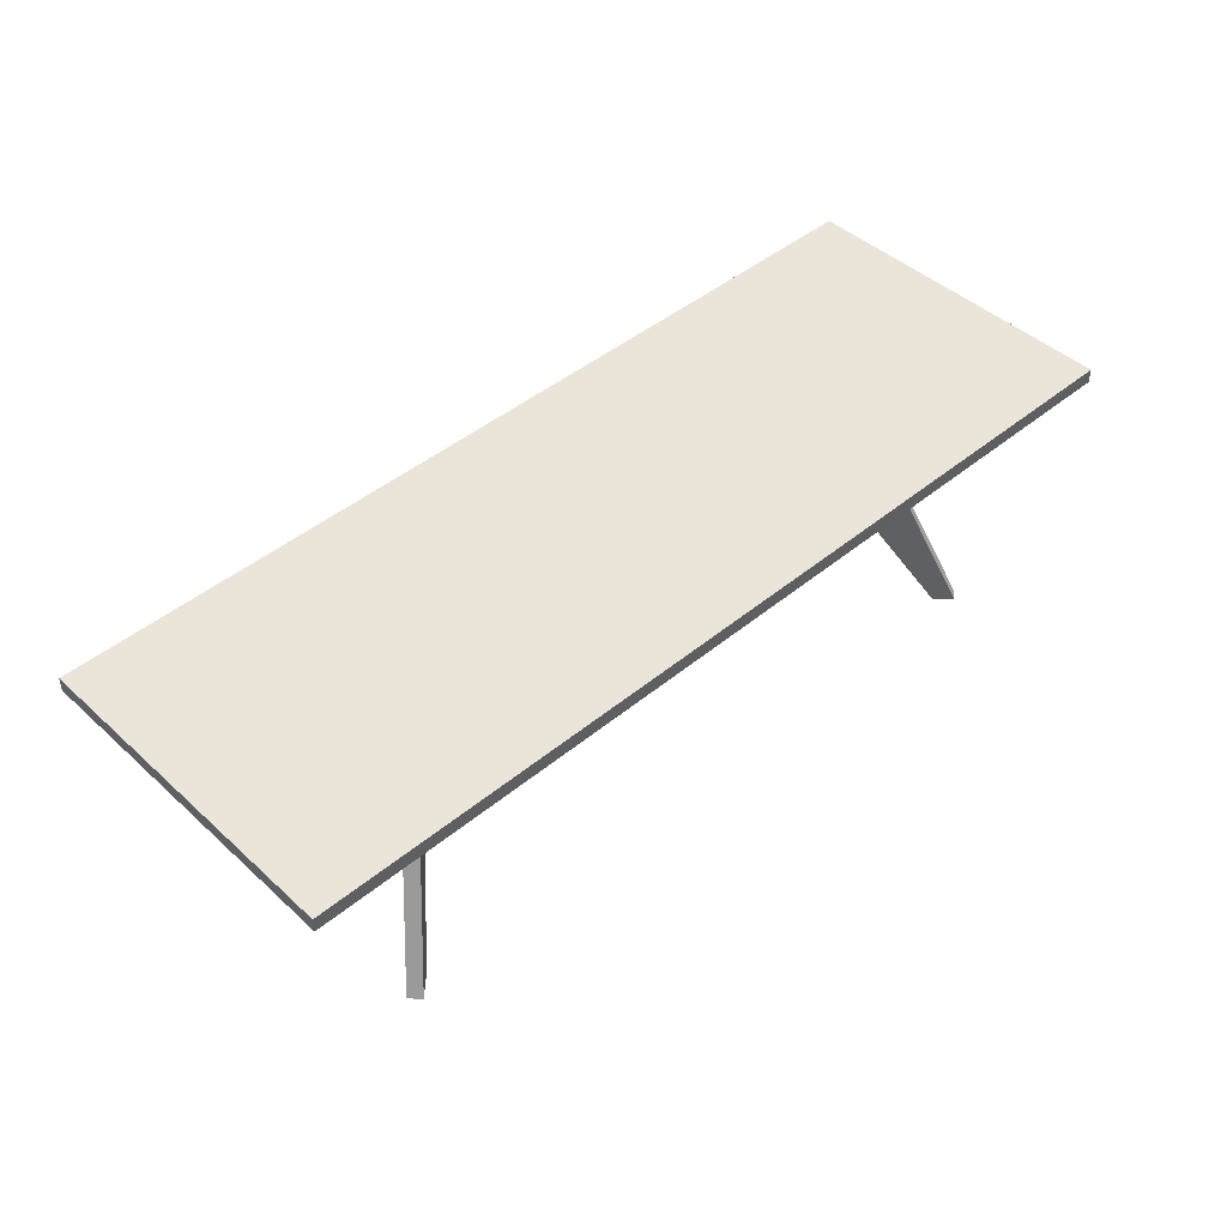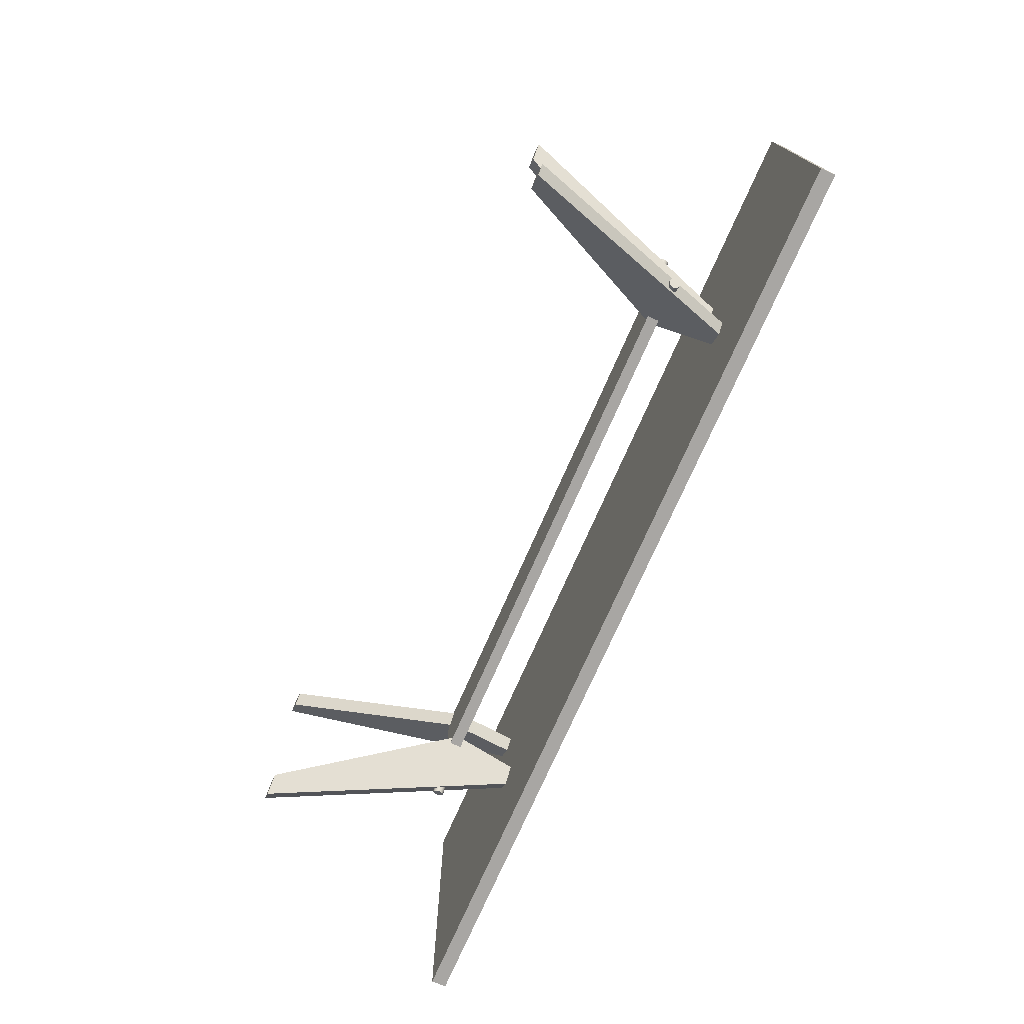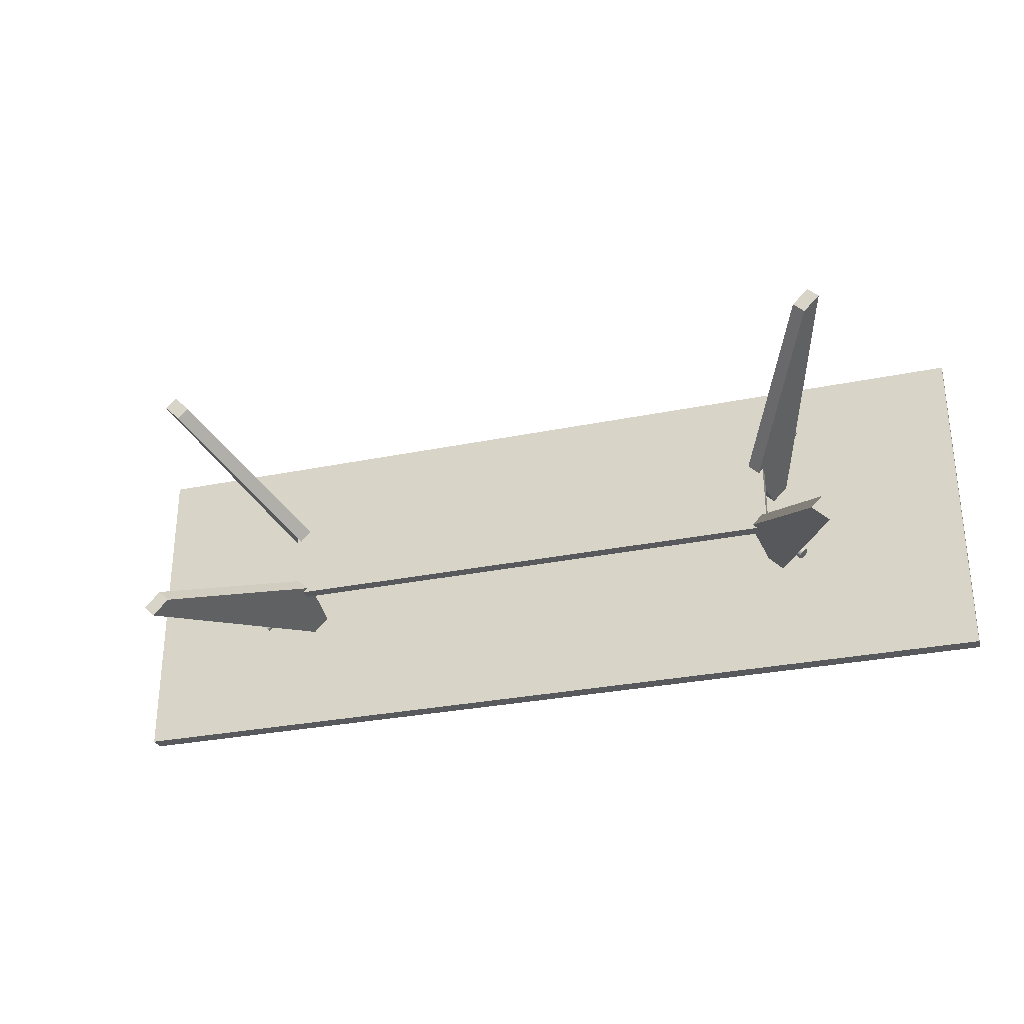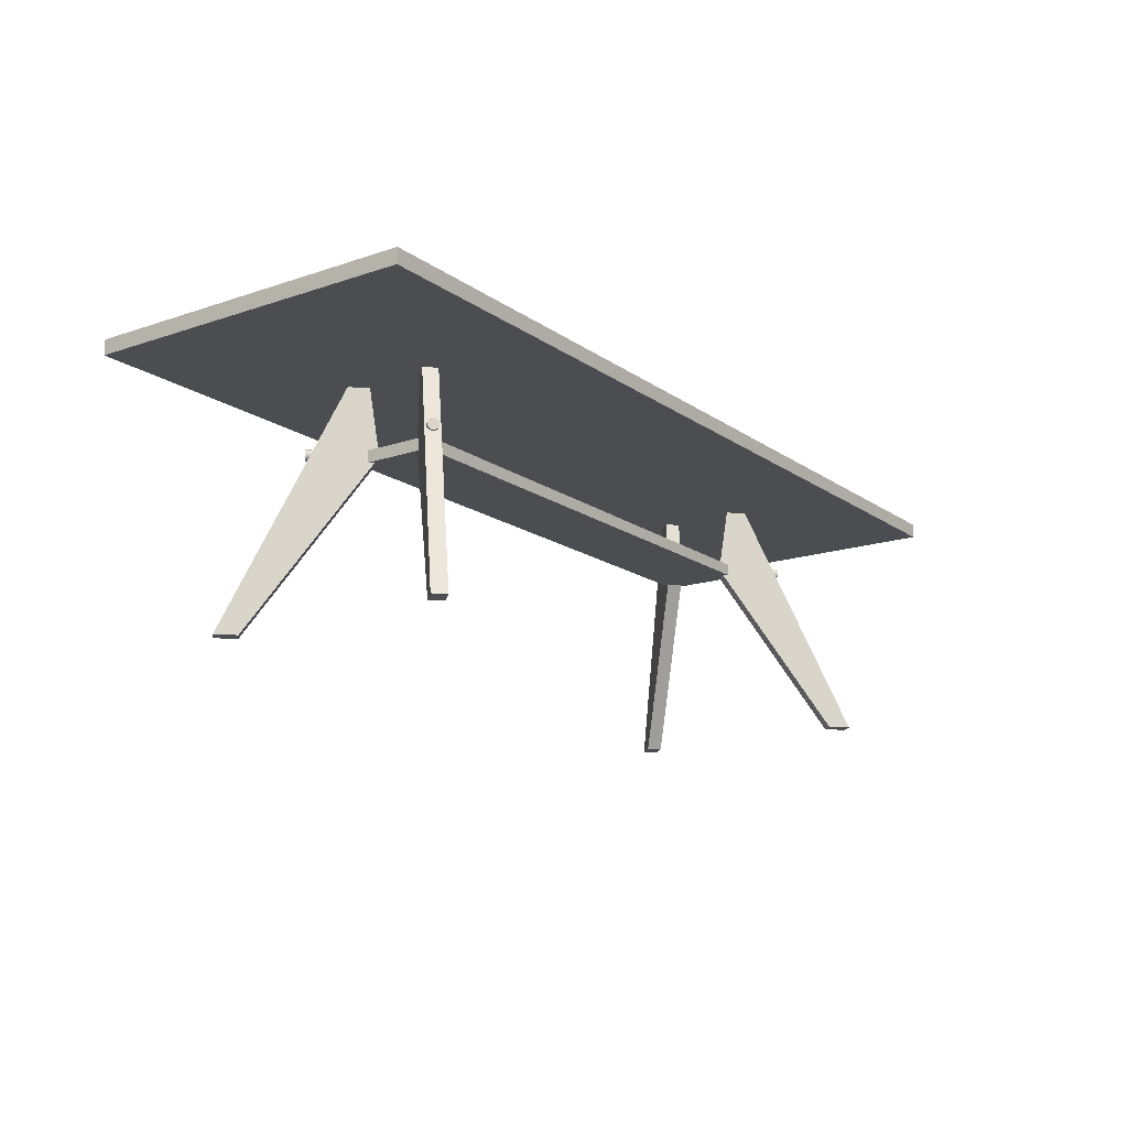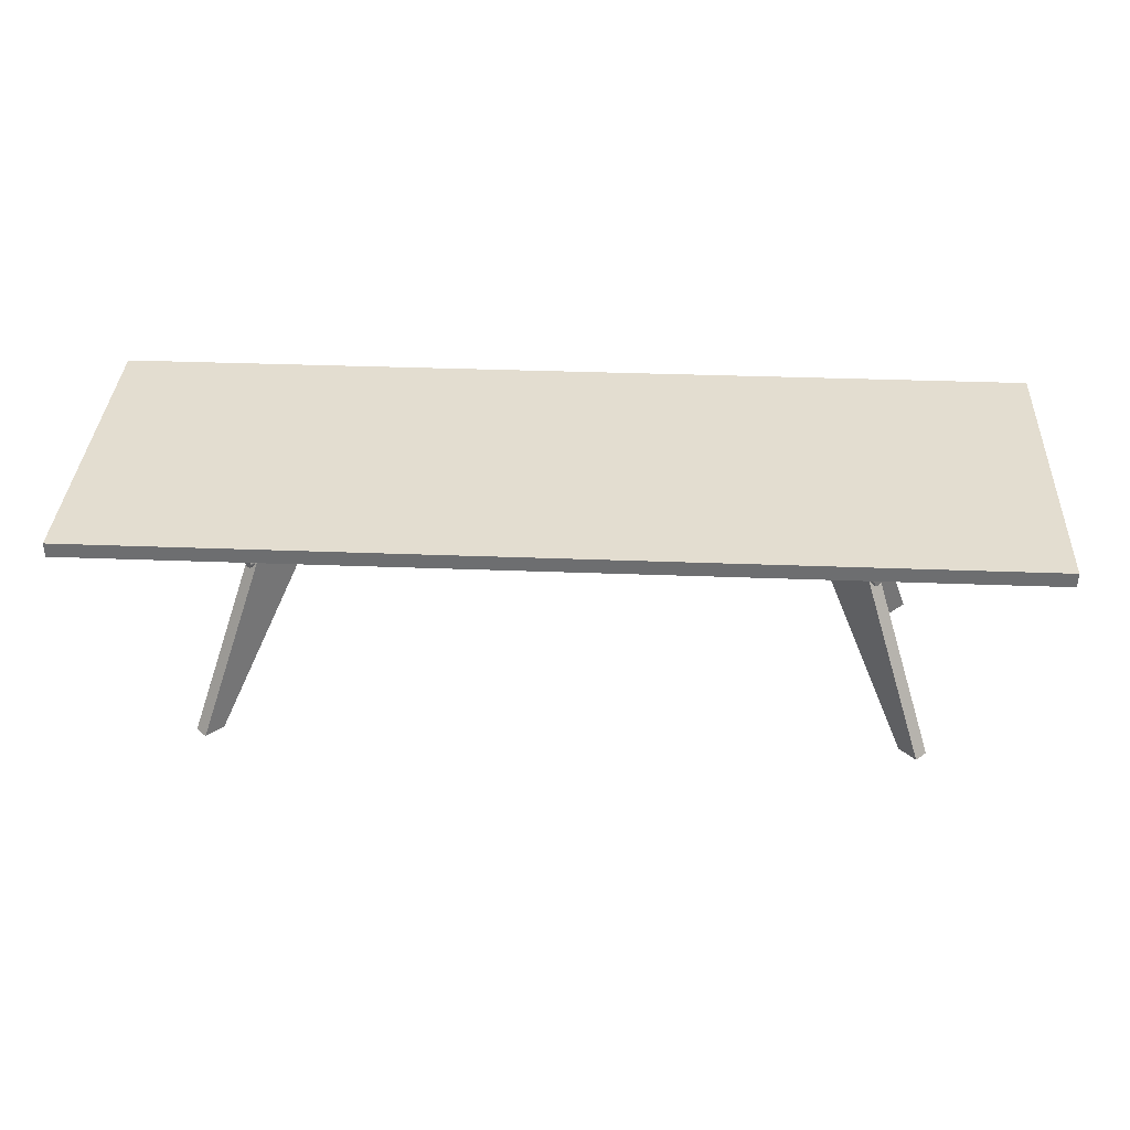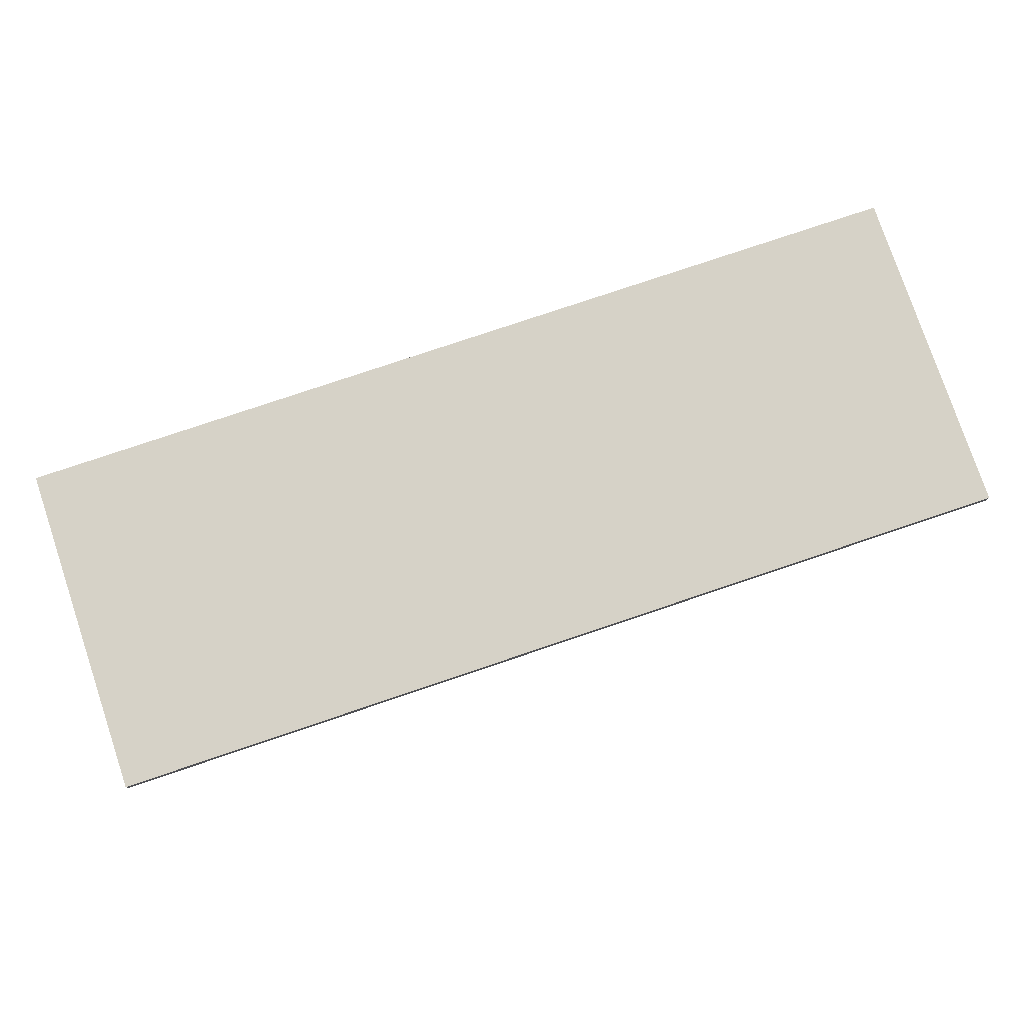
<metadata>
{"format":"obj","ext":"obj","renderer":"f3d","projection":"perspective","resolution":1024,"background":"white","views":[{"elev":45.3,"azim":-43.6,"up":"+Y"},{"elev":-74.3,"azim":66.3,"up":"+Z"},{"elev":-29.2,"azim":17.0,"up":"+Z"},{"elev":-15.6,"azim":125.2,"up":"+Y"},{"elev":35.5,"azim":2.9,"up":"+Y"},{"elev":78.6,"azim":-18.6,"up":"+Y"}]}
</metadata>
<code>
g Mesh1 Model
v 0.7402 0.4579 -0.3961
v 0.7392 0.4543 -0.3972
v 0.7375 0.4512 -0.3988
v 0.7353 0.4488 -0.401
v 0.7327 0.4473 -0.4036
v 0.73 0.4468 -0.4063
v 0.7272 0.4473 -0.4091
v 0.7247 0.4488 -0.4116
v 0.7225 0.4512 -0.4138
v 0.7208 0.4543 -0.4155
v 0.7197 0.4579 -0.4166
v 0.7194 0.4618 -0.417
v 0.7197 0.4657 -0.4166
v 0.7208 0.4693 -0.4155
v 0.7225 0.4724 -0.4138
v 0.7247 0.4748 -0.4116
v 0.7272 0.4763 -0.4091
v 0.73 0.4768 -0.4063
v 0.7327 0.4763 -0.4036
v 0.7353 0.4748 -0.401
v 0.7375 0.4724 -0.3988
v 0.7392 0.4693 -0.3972
v 0.7402 0.4657 -0.3961
v 0.7406 0.4618 -0.3957
f 1 2 3 4 5 6 7 8 9 10 11 12 13 14 15 16 17 18 19 20 21 22 23 24
v 0.6695 0.4579 -0.3254
v 0.6685 0.4543 -0.3264
f 25 26 2 1
v 0.6699 0.4618 -0.325
v 0.6695 0.4657 -0.3254
v 0.6685 0.4693 -0.3264
v 0.6668 0.4724 -0.3281
v 0.6646 0.4748 -0.3303
v 0.662 0.4763 -0.3329
v 0.6593 0.4768 -0.3356
v 0.6565 0.4763 -0.3384
v 0.654 0.4748 -0.3409
v 0.6518 0.4724 -0.3431
v 0.6501 0.4693 -0.3448
v 0.649 0.4657 -0.3459
v 0.6487 0.4618 -0.3462
v 0.649 0.4579 -0.3459
v 0.6501 0.4543 -0.3448
v 0.6518 0.4512 -0.3431
v 0.654 0.4488 -0.3409
v 0.6565 0.4473 -0.3384
v 0.6593 0.4468 -0.3356
v 0.662 0.4473 -0.3329
v 0.6646 0.4488 -0.3303
v 0.6668 0.4512 -0.3281
f 26 25 27 28 29 30 31 32 33 34 35 36 37 38 39 40 41 42 43 44 45 46 47 48
f 27 25 1 24
f 28 27 24 23
f 29 28 23 22
f 30 29 22 21
f 31 30 21 20
f 32 31 20 19
f 33 32 19 18
f 34 33 18 17
f 35 34 17 16
f 36 35 16 15
f 37 36 15 14
f 38 37 14 13
f 39 38 13 12
f 40 39 12 11
f 41 40 11 10
f 42 41 10 9
f 43 42 9 8
f 44 43 8 7
f 45 44 7 6
f 46 45 6 5
f 47 46 5 4
f 48 47 4 3
f 26 48 3 2
g Mesh2 Model
v 1.166 0.64 0.2451
v -1.334 0.64 0.2451
v -1.334 0.64 -0.6549
v 1.166 0.64 -0.6549
f 49 50 51 52
v 1.166 0.68 0.2451
v -1.334 0.68 0.2451
f 50 49 53 54
v 1.166 0.68 -0.6549
f 49 52 55 53
v -1.334 0.68 -0.6549
f 52 51 56 55
f 51 50 54 56
f 54 53 55 56
g Mesh3 Model
v 0.6168 0.4618 -0.2649
v 0.6361 0.64 -0.2842
v 0.6078 0.64 -0.3125
v 0.5886 0.4618 -0.2932
f 57 58 59 60
v 0.8861 1.128e-17 -0.5342
v 0.6751 0.64 -0.3232
v 0.8437 2.679e-16 -0.4918
f 61 62 58 57 63
v 0.8579 2.482e-16 -0.5625
v 0.6468 0.64 -0.3515
f 64 65 62 61
v 0.8154 3.215e-16 -0.5201
f 60 59 65 64 66
f 61 63 66 64
f 60 66 63 57
g Mesh4 Model
v -0.7846 0.4618 -0.2649
v -1.011 3.102e-16 -0.4918
v -0.9832 2.566e-16 -0.5201
v -0.7563 0.4618 -0.2932
f 67 68 69 70
v -0.8038 0.64 -0.2842
v -0.8428 0.64 -0.3232
v -1.054 2.369e-16 -0.5342
f 67 71 72 73 68
v -0.7755 0.64 -0.3125
f 70 74 71 67
v -1.026 0 -0.5625
v -0.8146 0.64 -0.3515
f 75 76 74 70 69
f 73 72 76 75
f 75 69 68 73
g Mesh5 Model
v 0.6368 0.4458 -0.09664
v 0.6368 0.4458 -0.3132
v 0.6368 0.4778 -0.3132
v 0.6368 0.4778 -0.09664
f 77 78 79 80
v -0.8046 0.4458 -0.3132
v -0.8046 0.4458 -0.09664
f 81 78 77 82
v -0.8046 0.4778 -0.3132
f 78 81 83 79
v -0.8046 0.4778 -0.09664
f 81 82 84 83
f 82 77 80 84
f 79 83 84 80
g Mesh6 Model
v -0.8297 0.4763 -0.3329
v -0.827 0.4768 -0.3356
v -0.8977 0.4768 -0.4063
v -0.9004 0.4763 -0.4036
f 85 86 87 88
v -0.8178 0.4543 -0.3448
v -0.8167 0.4579 -0.3459
v -0.8164 0.4618 -0.3462
v -0.8167 0.4657 -0.3459
v -0.8178 0.4693 -0.3448
v -0.8195 0.4724 -0.3431
v -0.8217 0.4748 -0.3409
v -0.8242 0.4763 -0.3384
v -0.8323 0.4748 -0.3303
v -0.8345 0.4724 -0.3281
v -0.8362 0.4693 -0.3264
v -0.8372 0.4657 -0.3254
v -0.8376 0.4618 -0.325
v -0.8372 0.4579 -0.3254
v -0.8362 0.4543 -0.3264
v -0.8345 0.4512 -0.3281
v -0.8323 0.4488 -0.3303
v -0.8297 0.4473 -0.3329
v -0.827 0.4468 -0.3356
v -0.8242 0.4473 -0.3384
v -0.8217 0.4488 -0.3409
v -0.8195 0.4512 -0.3431
f 89 90 91 92 93 94 95 96 86 85 97 98 99 100 101 102 103 104 105 106 107 108 109 110
v -0.8885 0.4543 -0.4155
v -0.8875 0.4579 -0.4166
f 90 89 111 112
v -0.8902 0.4512 -0.4138
f 89 110 113 111
v -0.8924 0.4488 -0.4116
f 110 109 114 113
v -0.895 0.4473 -0.4091
f 109 108 115 114
v -0.8977 0.4468 -0.4063
f 108 107 116 115
v -0.9004 0.4473 -0.4036
f 107 106 117 116
v -0.903 0.4488 -0.401
f 106 105 118 117
v -0.9052 0.4512 -0.3988
f 105 104 119 118
v -0.9069 0.4543 -0.3972
f 104 103 120 119
v -0.9079 0.4579 -0.3961
f 103 102 121 120
v -0.9083 0.4618 -0.3957
f 102 101 122 121
v -0.9079 0.4657 -0.3961
f 101 100 123 122
v -0.9069 0.4693 -0.3972
f 100 99 124 123
v -0.9052 0.4724 -0.3988
f 99 98 125 124
v -0.903 0.4748 -0.401
f 98 97 126 125
f 97 85 88 126
v -0.895 0.4763 -0.4091
v -0.8924 0.4748 -0.4116
v -0.8902 0.4724 -0.4138
v -0.8885 0.4693 -0.4155
v -0.8875 0.4657 -0.4166
v -0.8871 0.4618 -0.417
f 112 111 113 114 115 116 117 118 119 120 121 122 123 124 125 126 88 87 127 128 129 130 131 132
f 86 96 127 87
f 96 95 128 127
f 95 94 129 128
f 94 93 130 129
f 93 92 131 130
f 92 91 132 131
f 91 90 112 132
g Mesh7 Model
v -1.026 2.369e-16 0.1527
v -0.8146 0.64 -0.05837
v -0.8428 0.64 -0.08665
v -1.054 0 0.1244
f 133 134 135 136
v -0.7563 0.4618 -0.1166
v -0.7755 0.64 -0.09738
v -0.9832 3.102e-16 0.1102
f 137 138 134 133 139
v -0.7846 0.4618 -0.1449
v -0.8038 0.64 -0.1257
f 140 141 138 137
v -1.011 2.566e-16 0.08195
f 136 135 141 140 142
f 137 139 142 140
f 136 142 139 133
g Mesh8 Model
v -0.9079 0.4579 -0.01375
v -0.9069 0.4543 -0.01269
v -0.9052 0.4512 -0.011
v -0.903 0.4488 -0.008805
v -0.9004 0.4473 -0.006247
v -0.8977 0.4468 -0.003502
v -0.895 0.4473 -0.0007564
v -0.8924 0.4488 0.001802
v -0.8902 0.4512 0.003998
v -0.8885 0.4543 0.005684
v -0.8875 0.4579 0.006744
v -0.8871 0.4618 0.007105
v -0.8875 0.4657 0.006744
v -0.8885 0.4693 0.005684
v -0.8902 0.4724 0.003998
v -0.8924 0.4748 0.001802
v -0.895 0.4763 -0.0007564
v -0.8977 0.4768 -0.003502
v -0.9004 0.4763 -0.006247
v -0.903 0.4748 -0.008805
v -0.9052 0.4724 -0.011
v -0.9069 0.4693 -0.01269
v -0.9079 0.4657 -0.01375
v -0.9083 0.4618 -0.01411
f 143 144 145 146 147 148 149 150 151 152 153 154 155 156 157 158 159 160 161 162 163 164 165 166
v -0.8372 0.4579 -0.08446
v -0.8362 0.4543 -0.0834
f 167 168 144 143
v -0.8376 0.4618 -0.08482
v -0.8372 0.4657 -0.08446
v -0.8362 0.4693 -0.0834
v -0.8345 0.4724 -0.08171
v -0.8323 0.4748 -0.07952
v -0.8297 0.4763 -0.07696
v -0.827 0.4768 -0.07421
v -0.8242 0.4763 -0.07147
v -0.8217 0.4748 -0.06891
v -0.8195 0.4724 -0.06671
v -0.8178 0.4693 -0.06503
v -0.8167 0.4657 -0.06397
v -0.8164 0.4618 -0.06361
v -0.8167 0.4579 -0.06397
v -0.8178 0.4543 -0.06503
v -0.8195 0.4512 -0.06671
v -0.8217 0.4488 -0.06891
v -0.8242 0.4473 -0.07147
v -0.827 0.4468 -0.07421
v -0.8297 0.4473 -0.07696
v -0.8323 0.4488 -0.07952
v -0.8345 0.4512 -0.08171
f 168 167 169 170 171 172 173 174 175 176 177 178 179 180 181 182 183 184 185 186 187 188 189 190
f 169 167 143 166
f 170 169 166 165
f 171 170 165 164
f 172 171 164 163
f 173 172 163 162
f 174 173 162 161
f 175 174 161 160
f 176 175 160 159
f 177 176 159 158
f 178 177 158 157
f 179 178 157 156
f 180 179 156 155
f 181 180 155 154
f 182 181 154 153
f 183 182 153 152
f 184 183 152 151
f 185 184 151 150
f 186 185 150 149
f 187 186 149 148
f 188 187 148 147
f 189 188 147 146
f 190 189 146 145
f 168 190 145 144
g Mesh9 Model
v 0.8579 5.64e-18 0.1527
v 0.6468 0.64 -0.05837
v 0.6078 0.64 -0.09738
v 0.5886 0.4618 -0.1166
v 0.8154 2.623e-16 0.1102
f 191 192 193 194 195
v 0.8861 2.425e-16 0.1244
v 0.6751 0.64 -0.08665
f 196 197 192 191
v 0.6168 0.4618 -0.1449
v 0.6361 0.64 -0.1257
v 0.8437 3.158e-16 0.08195
f 198 199 197 196 200
f 194 193 199 198
f 198 200 195 194
f 191 195 200 196
g Mesh10 Model
v 0.7197 0.4579 0.006744
v 0.7208 0.4543 0.005684
v 0.7225 0.4512 0.003998
v 0.7247 0.4488 0.001802
v 0.7272 0.4473 -0.0007564
v 0.73 0.4468 -0.003502
v 0.7327 0.4473 -0.006247
v 0.7353 0.4488 -0.008805
v 0.7375 0.4512 -0.011
v 0.7392 0.4543 -0.01269
v 0.7402 0.4579 -0.01375
v 0.7406 0.4618 -0.01411
v 0.7402 0.4657 -0.01375
v 0.7392 0.4693 -0.01269
v 0.7375 0.4724 -0.011
v 0.7353 0.4748 -0.008805
v 0.7327 0.4763 -0.006247
v 0.73 0.4768 -0.003502
v 0.7272 0.4763 -0.0007564
v 0.7247 0.4748 0.001802
v 0.7225 0.4724 0.003998
v 0.7208 0.4693 0.005684
v 0.7197 0.4657 0.006744
v 0.7194 0.4618 0.007105
f 201 202 203 204 205 206 207 208 209 210 211 212 213 214 215 216 217 218 219 220 221 222 223 224
v 0.649 0.4579 -0.06397
v 0.6501 0.4543 -0.06503
f 225 226 202 201
v 0.6487 0.4618 -0.06361
v 0.649 0.4657 -0.06397
v 0.6501 0.4693 -0.06503
v 0.6518 0.4724 -0.06671
v 0.654 0.4748 -0.06891
v 0.6565 0.4763 -0.07147
v 0.6593 0.4768 -0.07421
v 0.662 0.4763 -0.07696
v 0.6646 0.4748 -0.07952
v 0.6668 0.4724 -0.08171
v 0.6685 0.4693 -0.0834
v 0.6695 0.4657 -0.08446
v 0.6699 0.4618 -0.08482
v 0.6695 0.4579 -0.08446
v 0.6685 0.4543 -0.0834
v 0.6668 0.4512 -0.08171
v 0.6646 0.4488 -0.07952
v 0.662 0.4473 -0.07696
v 0.6593 0.4468 -0.07421
v 0.6565 0.4473 -0.07147
v 0.654 0.4488 -0.06891
v 0.6518 0.4512 -0.06671
f 226 225 227 228 229 230 231 232 233 234 235 236 237 238 239 240 241 242 243 244 245 246 247 248
f 227 225 201 224
f 228 227 224 223
f 229 228 223 222
f 230 229 222 221
f 231 230 221 220
f 232 231 220 219
f 233 232 219 218
f 234 233 218 217
f 235 234 217 216
f 236 235 216 215
f 237 236 215 214
f 238 237 214 213
f 239 238 213 212
f 240 239 212 211
f 241 240 211 210
f 242 241 210 209
f 243 242 209 208
f 244 243 208 207
f 245 244 207 206
f 246 245 206 205
f 247 246 205 204
f 248 247 204 203
f 226 248 203 202

</code>
